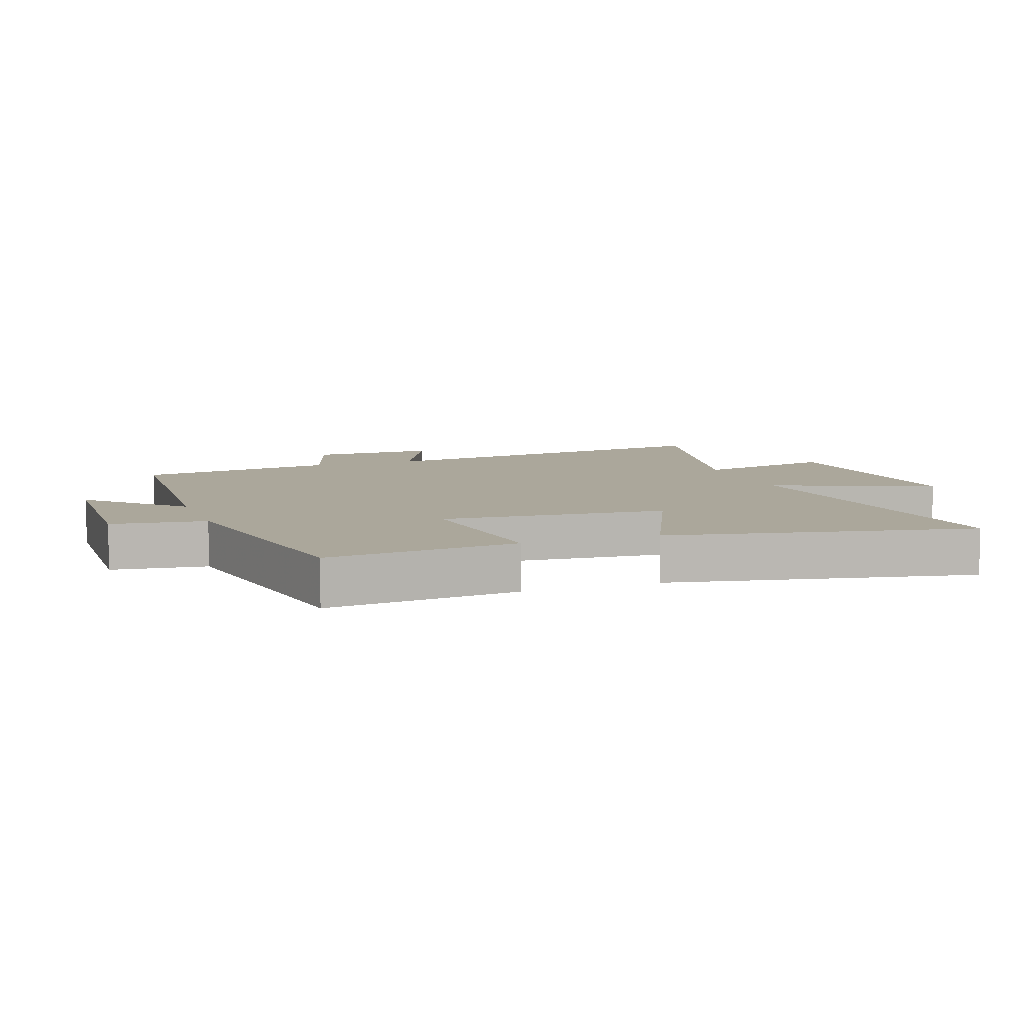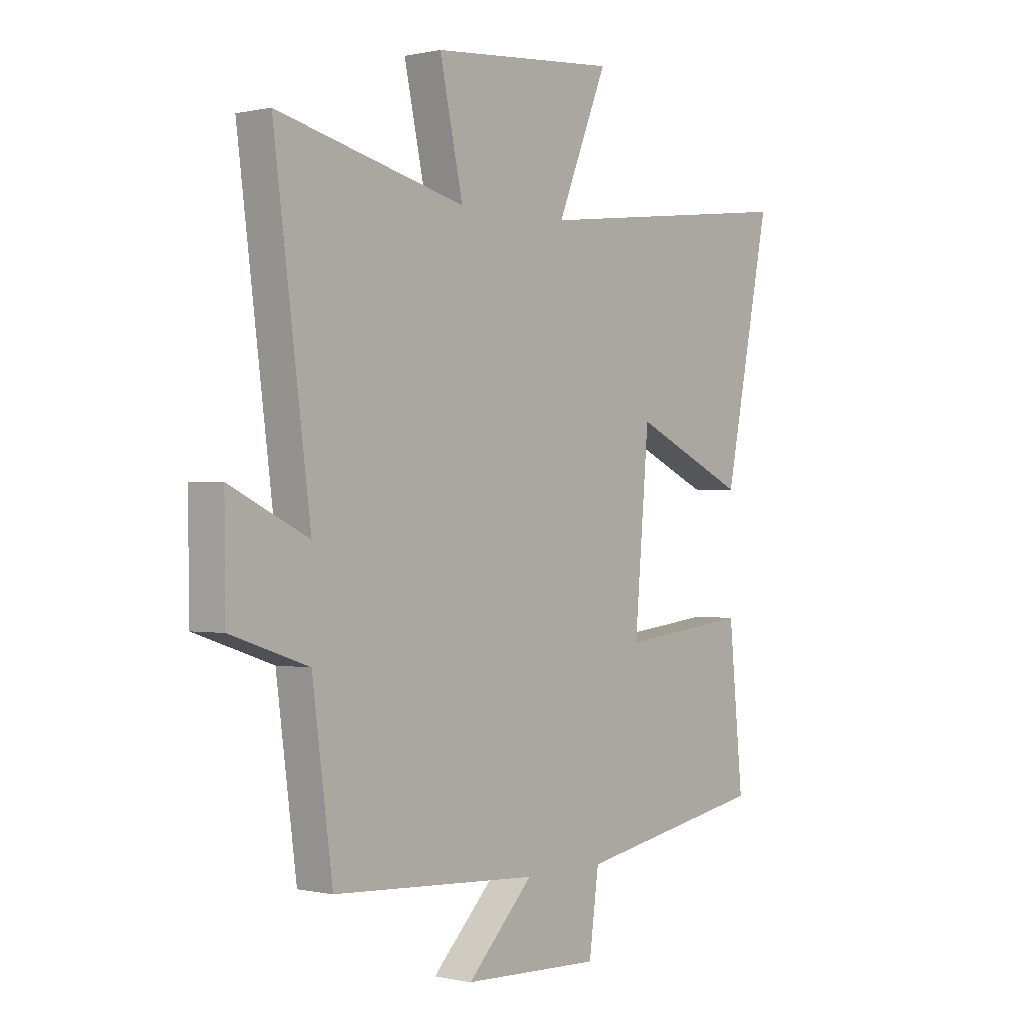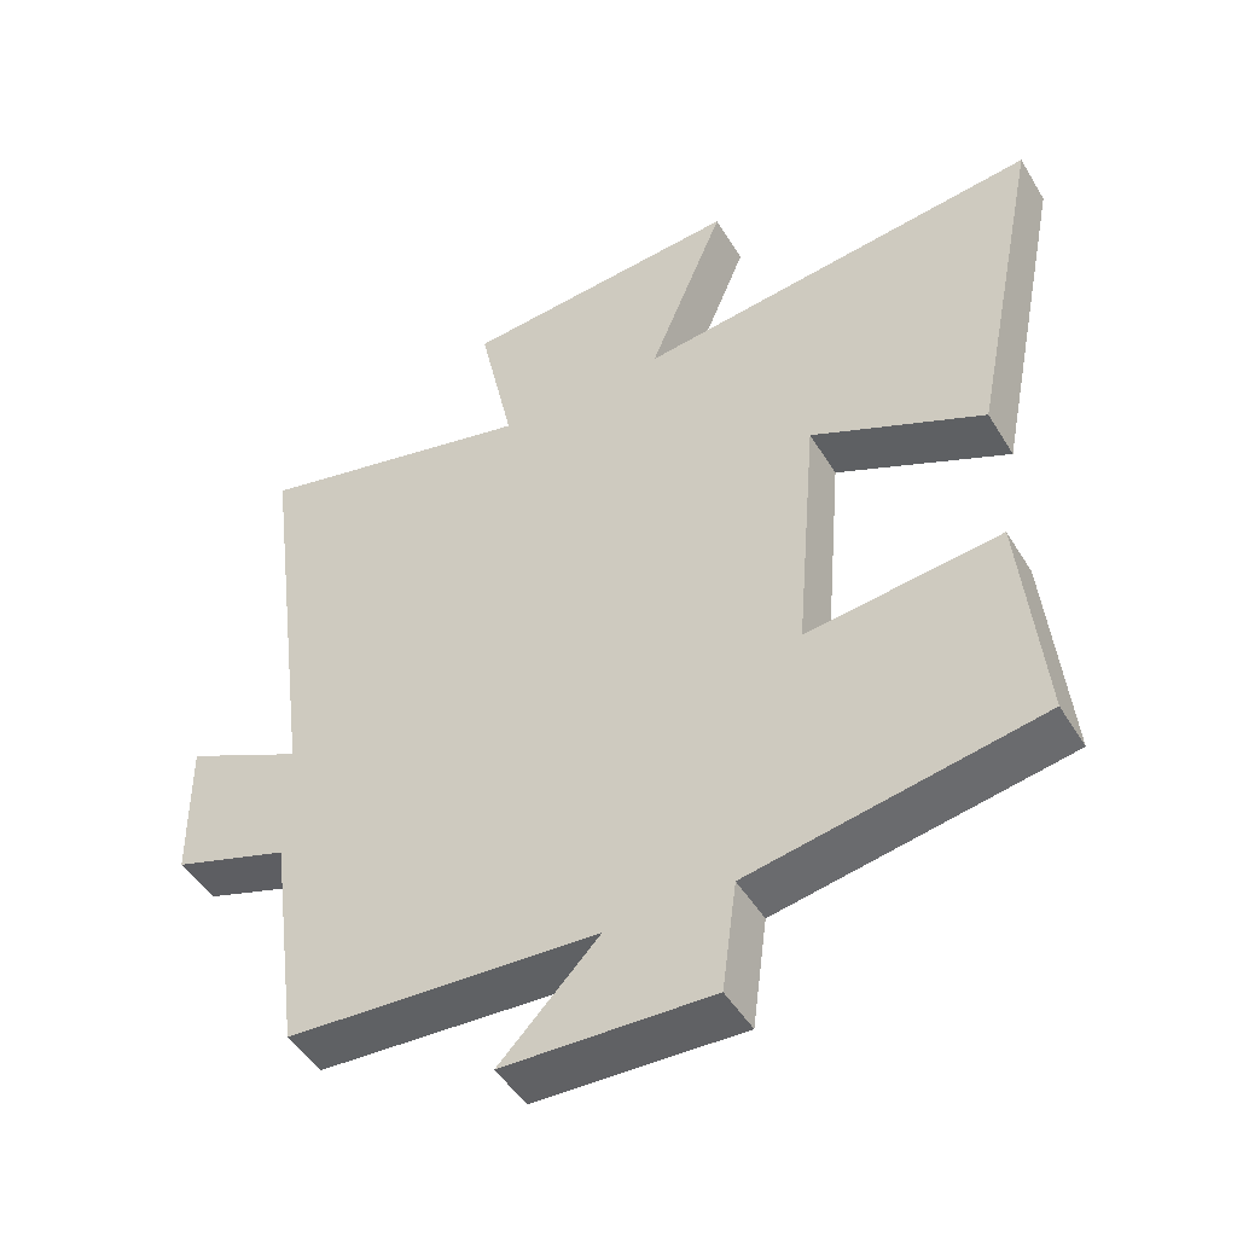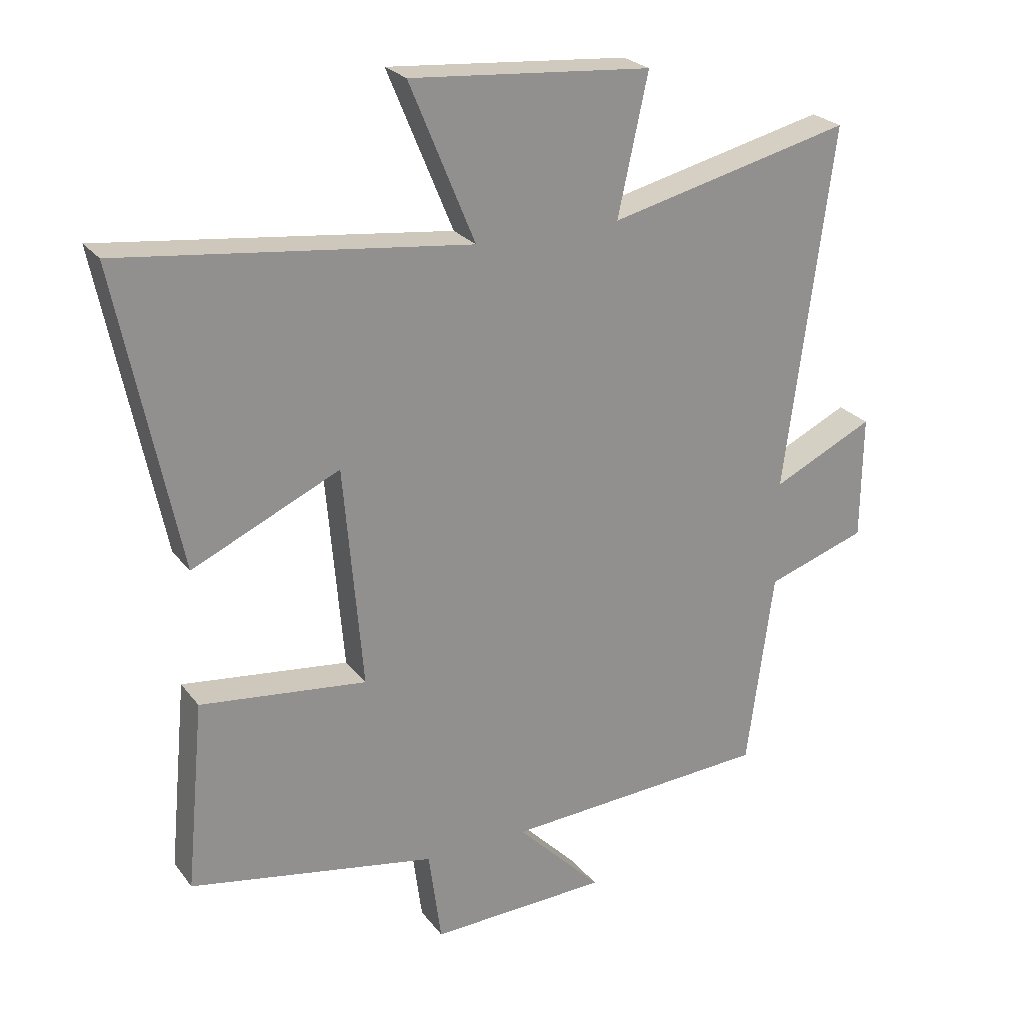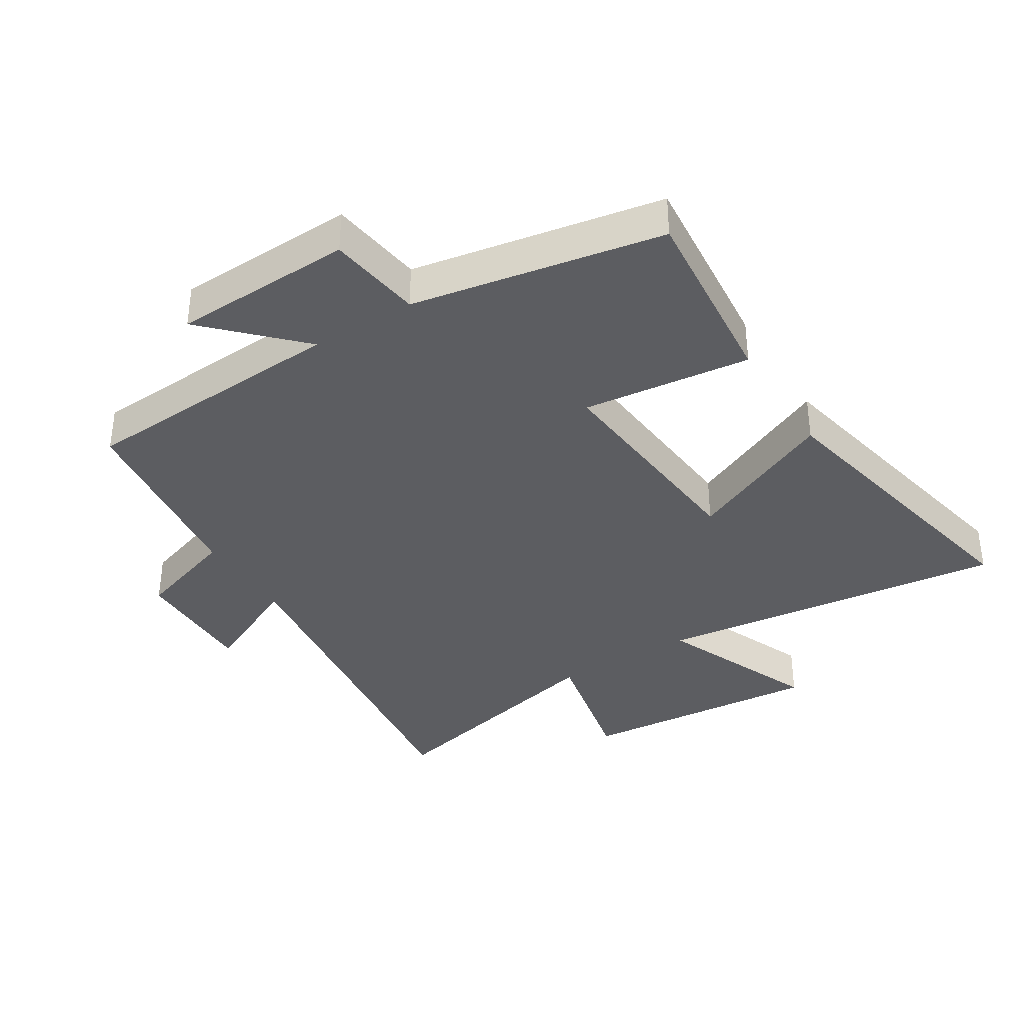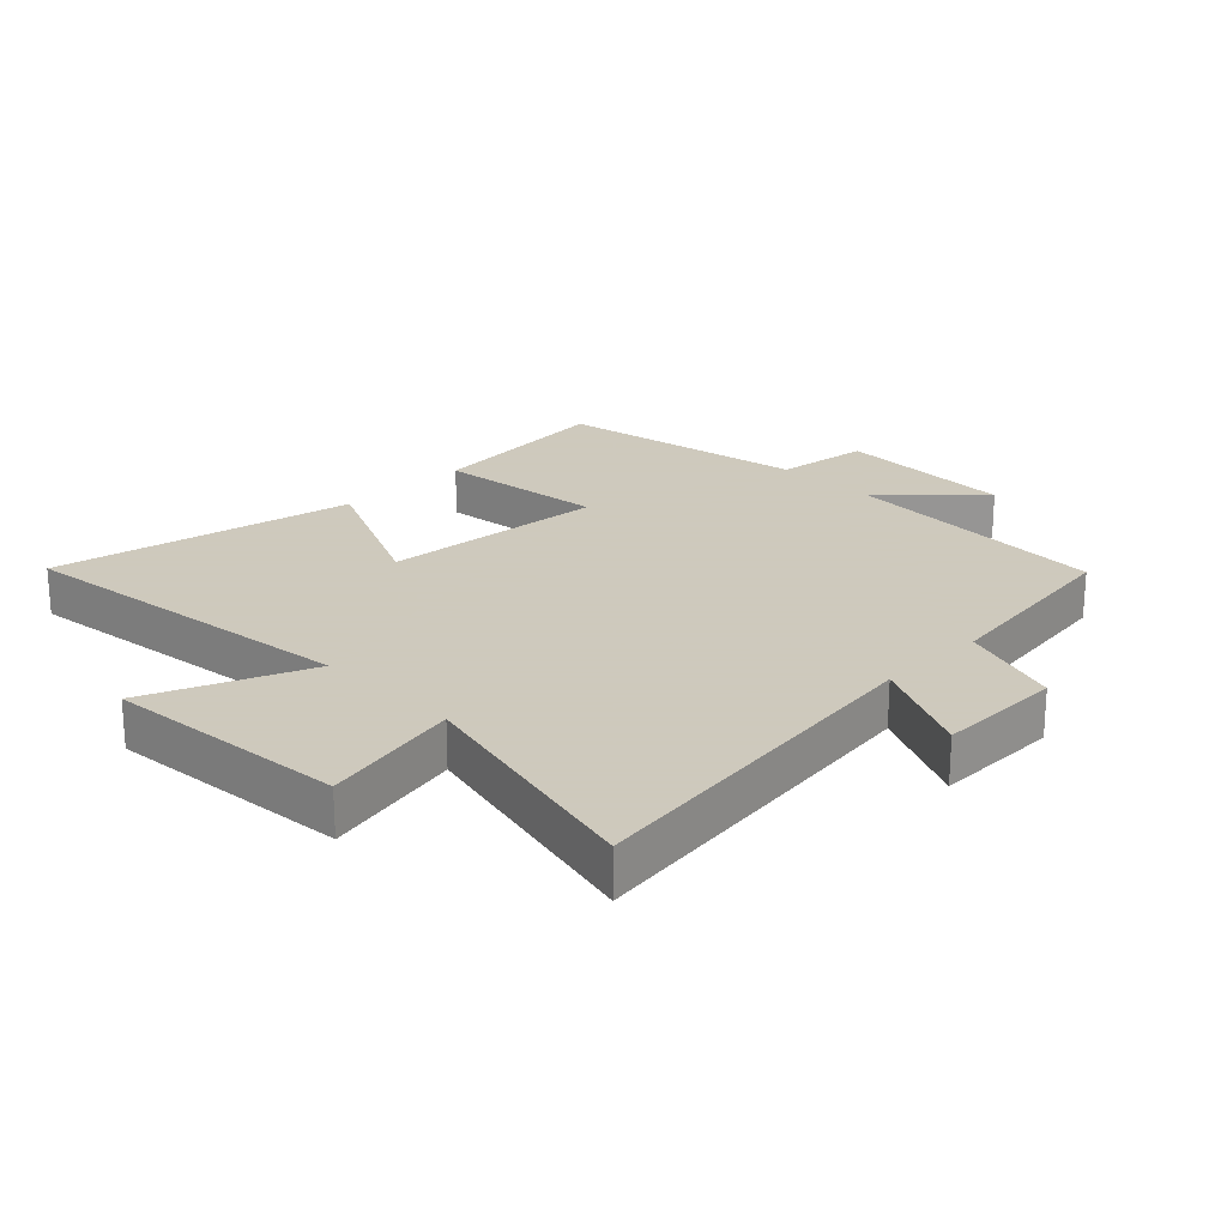
<metadata>
{"format":"obj","ext":"obj","renderer":"f3d","projection":"perspective","resolution":1024,"background":"white","views":[{"elev":8.1,"azim":-109.7,"up":"+Y"},{"elev":-0.1,"azim":129.9,"up":"+Z"},{"elev":-47.7,"azim":-150.1,"up":"+Z"},{"elev":24.7,"azim":-28.1,"up":"+Z"},{"elev":-36.7,"azim":-148.0,"up":"+Y"},{"elev":22.6,"azim":45.2,"up":"+Y"}]}
</metadata>
<code>
v -0.597 0.07 0.567
v -0.044 0.07 0.5
v -0.148 0.07 0.752
v 0.236 0.07 0.72
v 0.188 0.07 0.5
v 0.576 0.07 0.592
v 0.5 0.07 0.013
v 0.662 0.07 0.09
v 0.66 0.07 -0.108
v 0.5 0.07 -0.161
v 0.458 0.07 -0.475
v 0.033 0.07 -0.5
v 0.169 0.07 -0.639
v -0.115 0.07 -0.649
v -0.135 0.07 -0.5
v -0.529 0.07 -0.428
v -0.5 0.07 -0.126
v -0.235 0.07 -0.157
v -0.265 0.07 0.197
v -0.5 0.07 0.09
v -0.597 0 0.567
v -0.044 0 0.5
v -0.148 0 0.752
v 0.236 0 0.72
v 0.188 0 0.5
v 0.576 0 0.592
v 0.5 0 0.013
v 0.662 0 0.09
v 0.66 0 -0.108
v 0.5 0 -0.161
v 0.458 0 -0.475
v 0.033 0 -0.5
v 0.169 0 -0.639
v -0.115 0 -0.649
v -0.135 0 -0.5
v -0.529 0 -0.428
v -0.5 0 -0.126
v -0.235 0 -0.157
v -0.265 0 0.197
v -0.5 0 0.09
f 19 20 1 2
f 18 19 2
f 15 16 17 18
f 15 18 2
f 12 13 14 15
f 10 11 12 15
f 10 15 2
f 7 8 9 10
f 7 10 2 3
f 5 6 7
f 5 7 3
f 3 4 5
f 22 21 40 39
f 22 39 38
f 38 37 36 35
f 22 38 35
f 35 34 33 32
f 35 32 31 30
f 22 35 30
f 30 29 28 27
f 23 22 30 27
f 27 26 25
f 23 27 25
f 25 24 23
f 1 21 22 2
f 2 22 23 3
f 3 23 24 4
f 4 24 25 5
f 5 25 26 6
f 6 26 27 7
f 7 27 28 8
f 8 28 29 9
f 9 29 30 10
f 10 30 31 11
f 11 31 32 12
f 12 32 33 13
f 13 33 34 14
f 14 34 35 15
f 15 35 36 16
f 16 36 37 17
f 17 37 38 18
f 18 38 39 19
f 19 39 40 20
f 20 40 21 1

</code>
